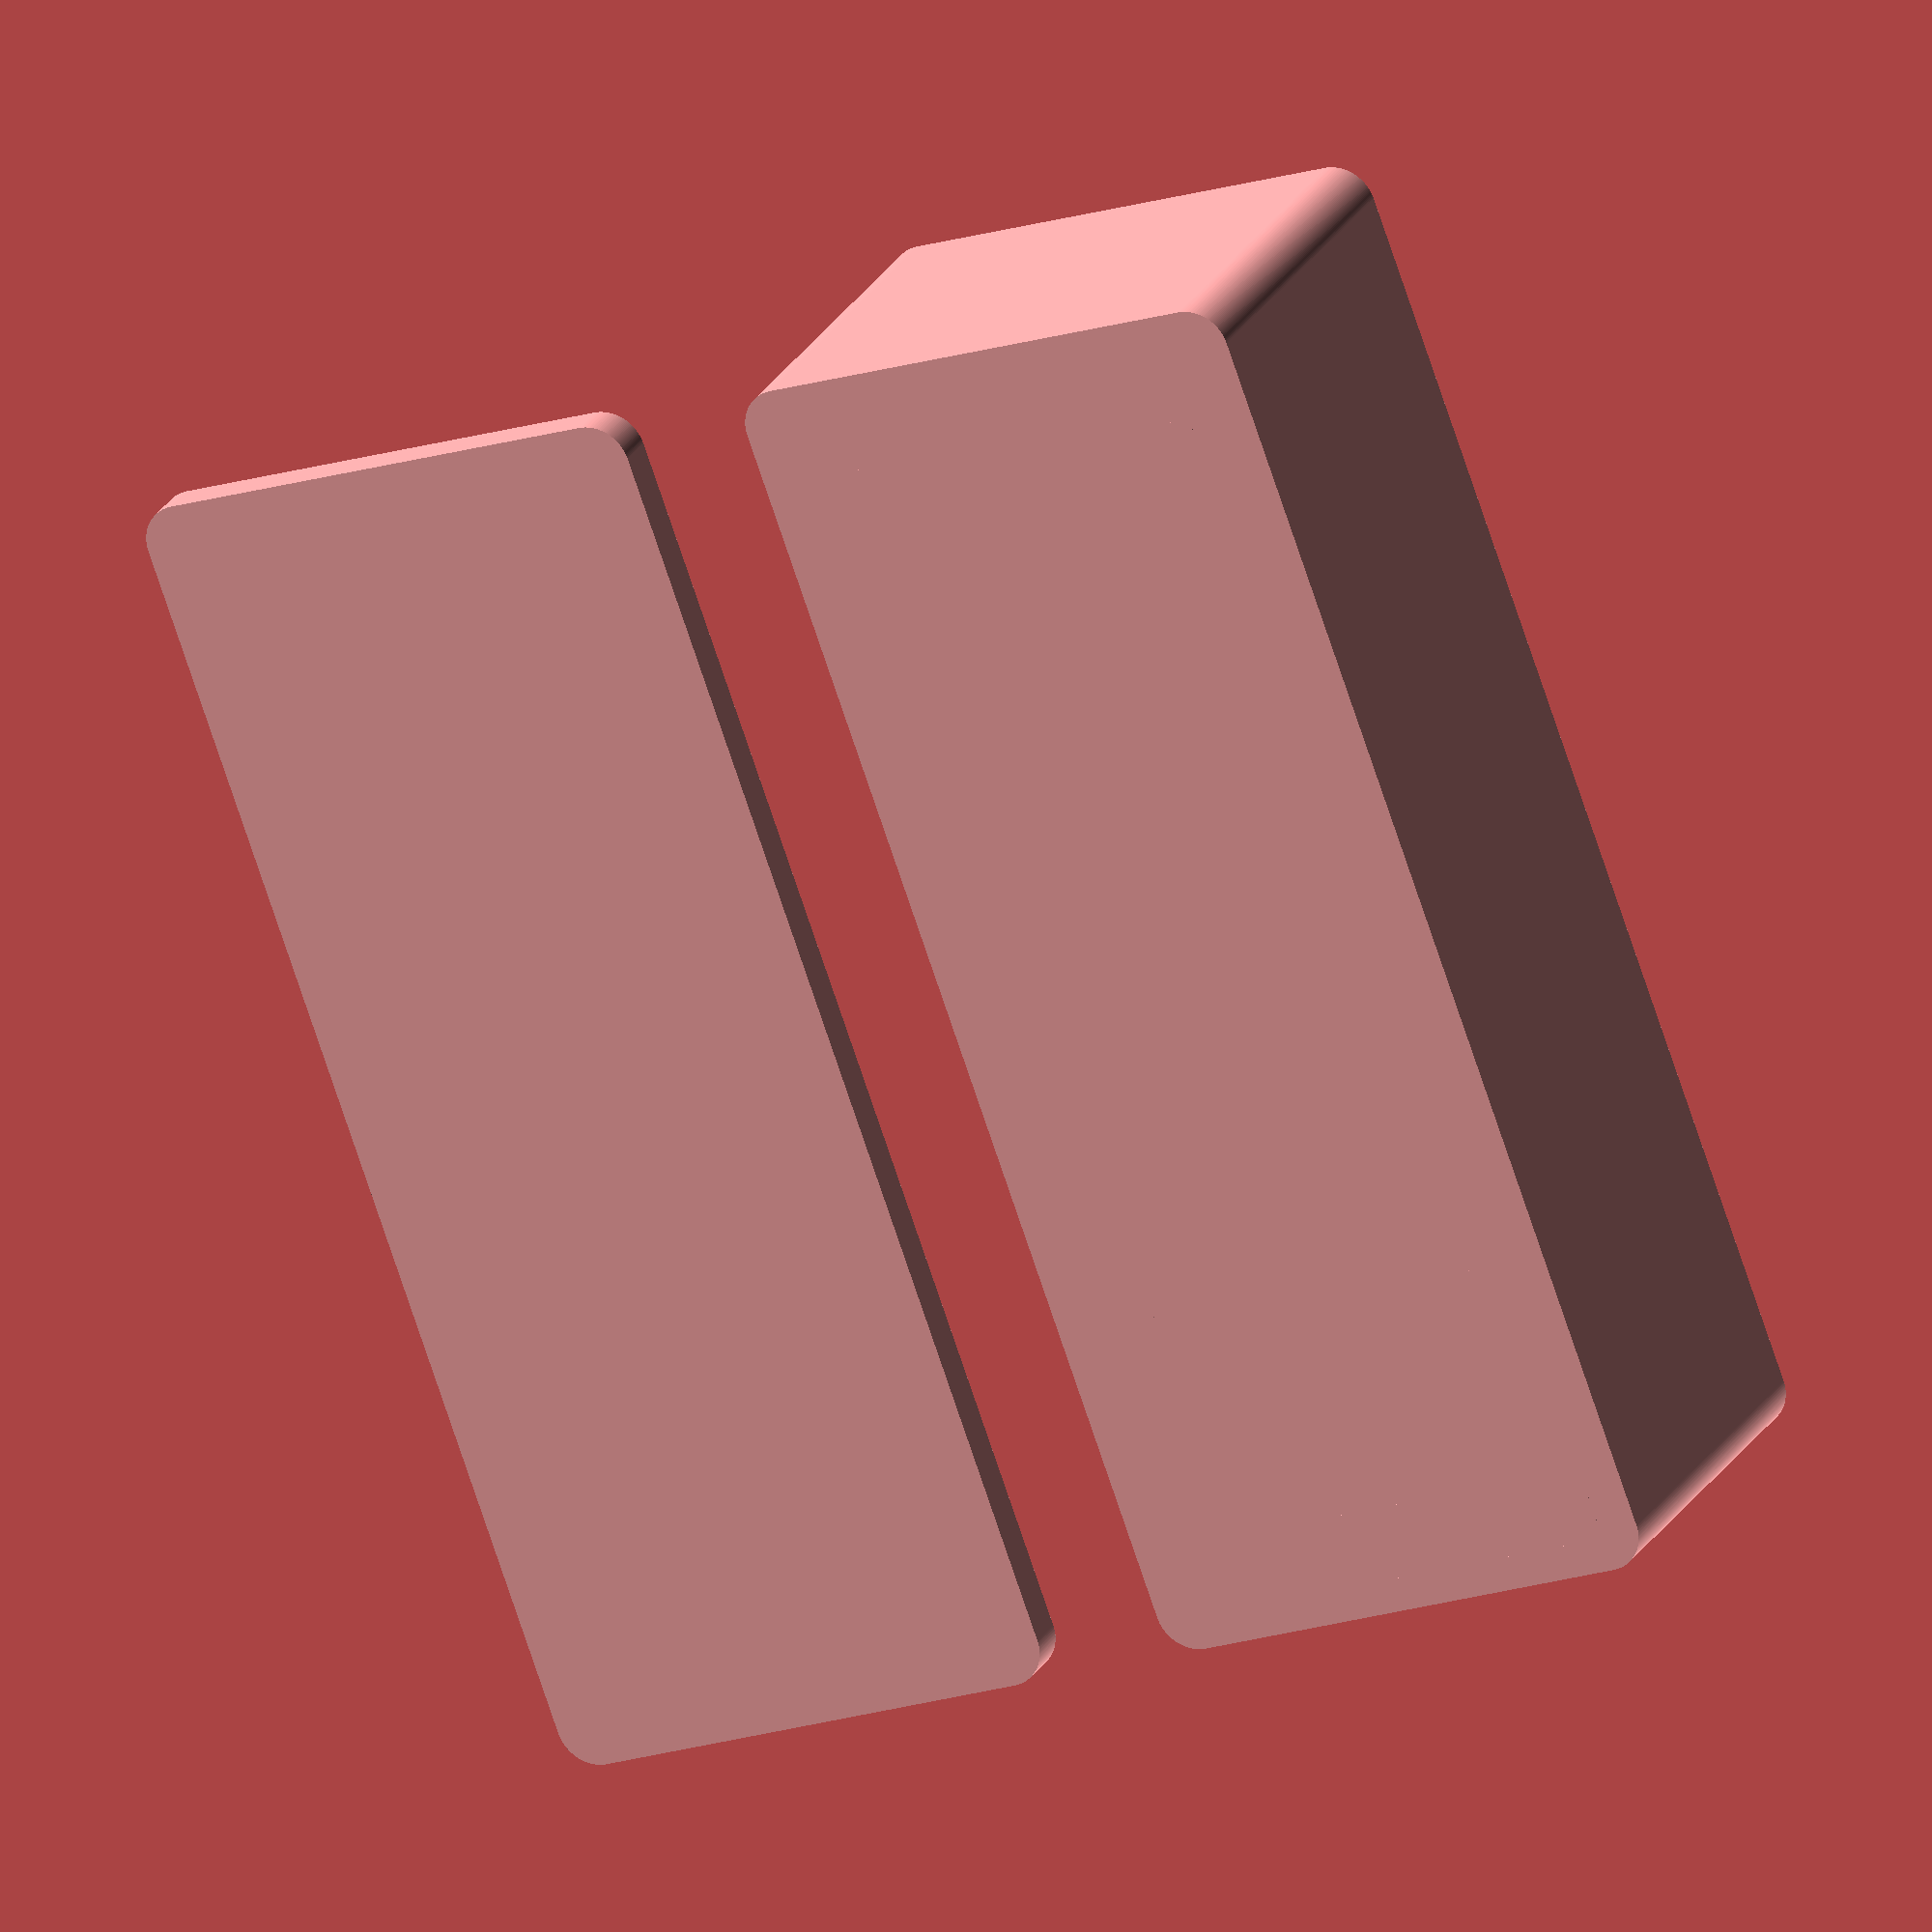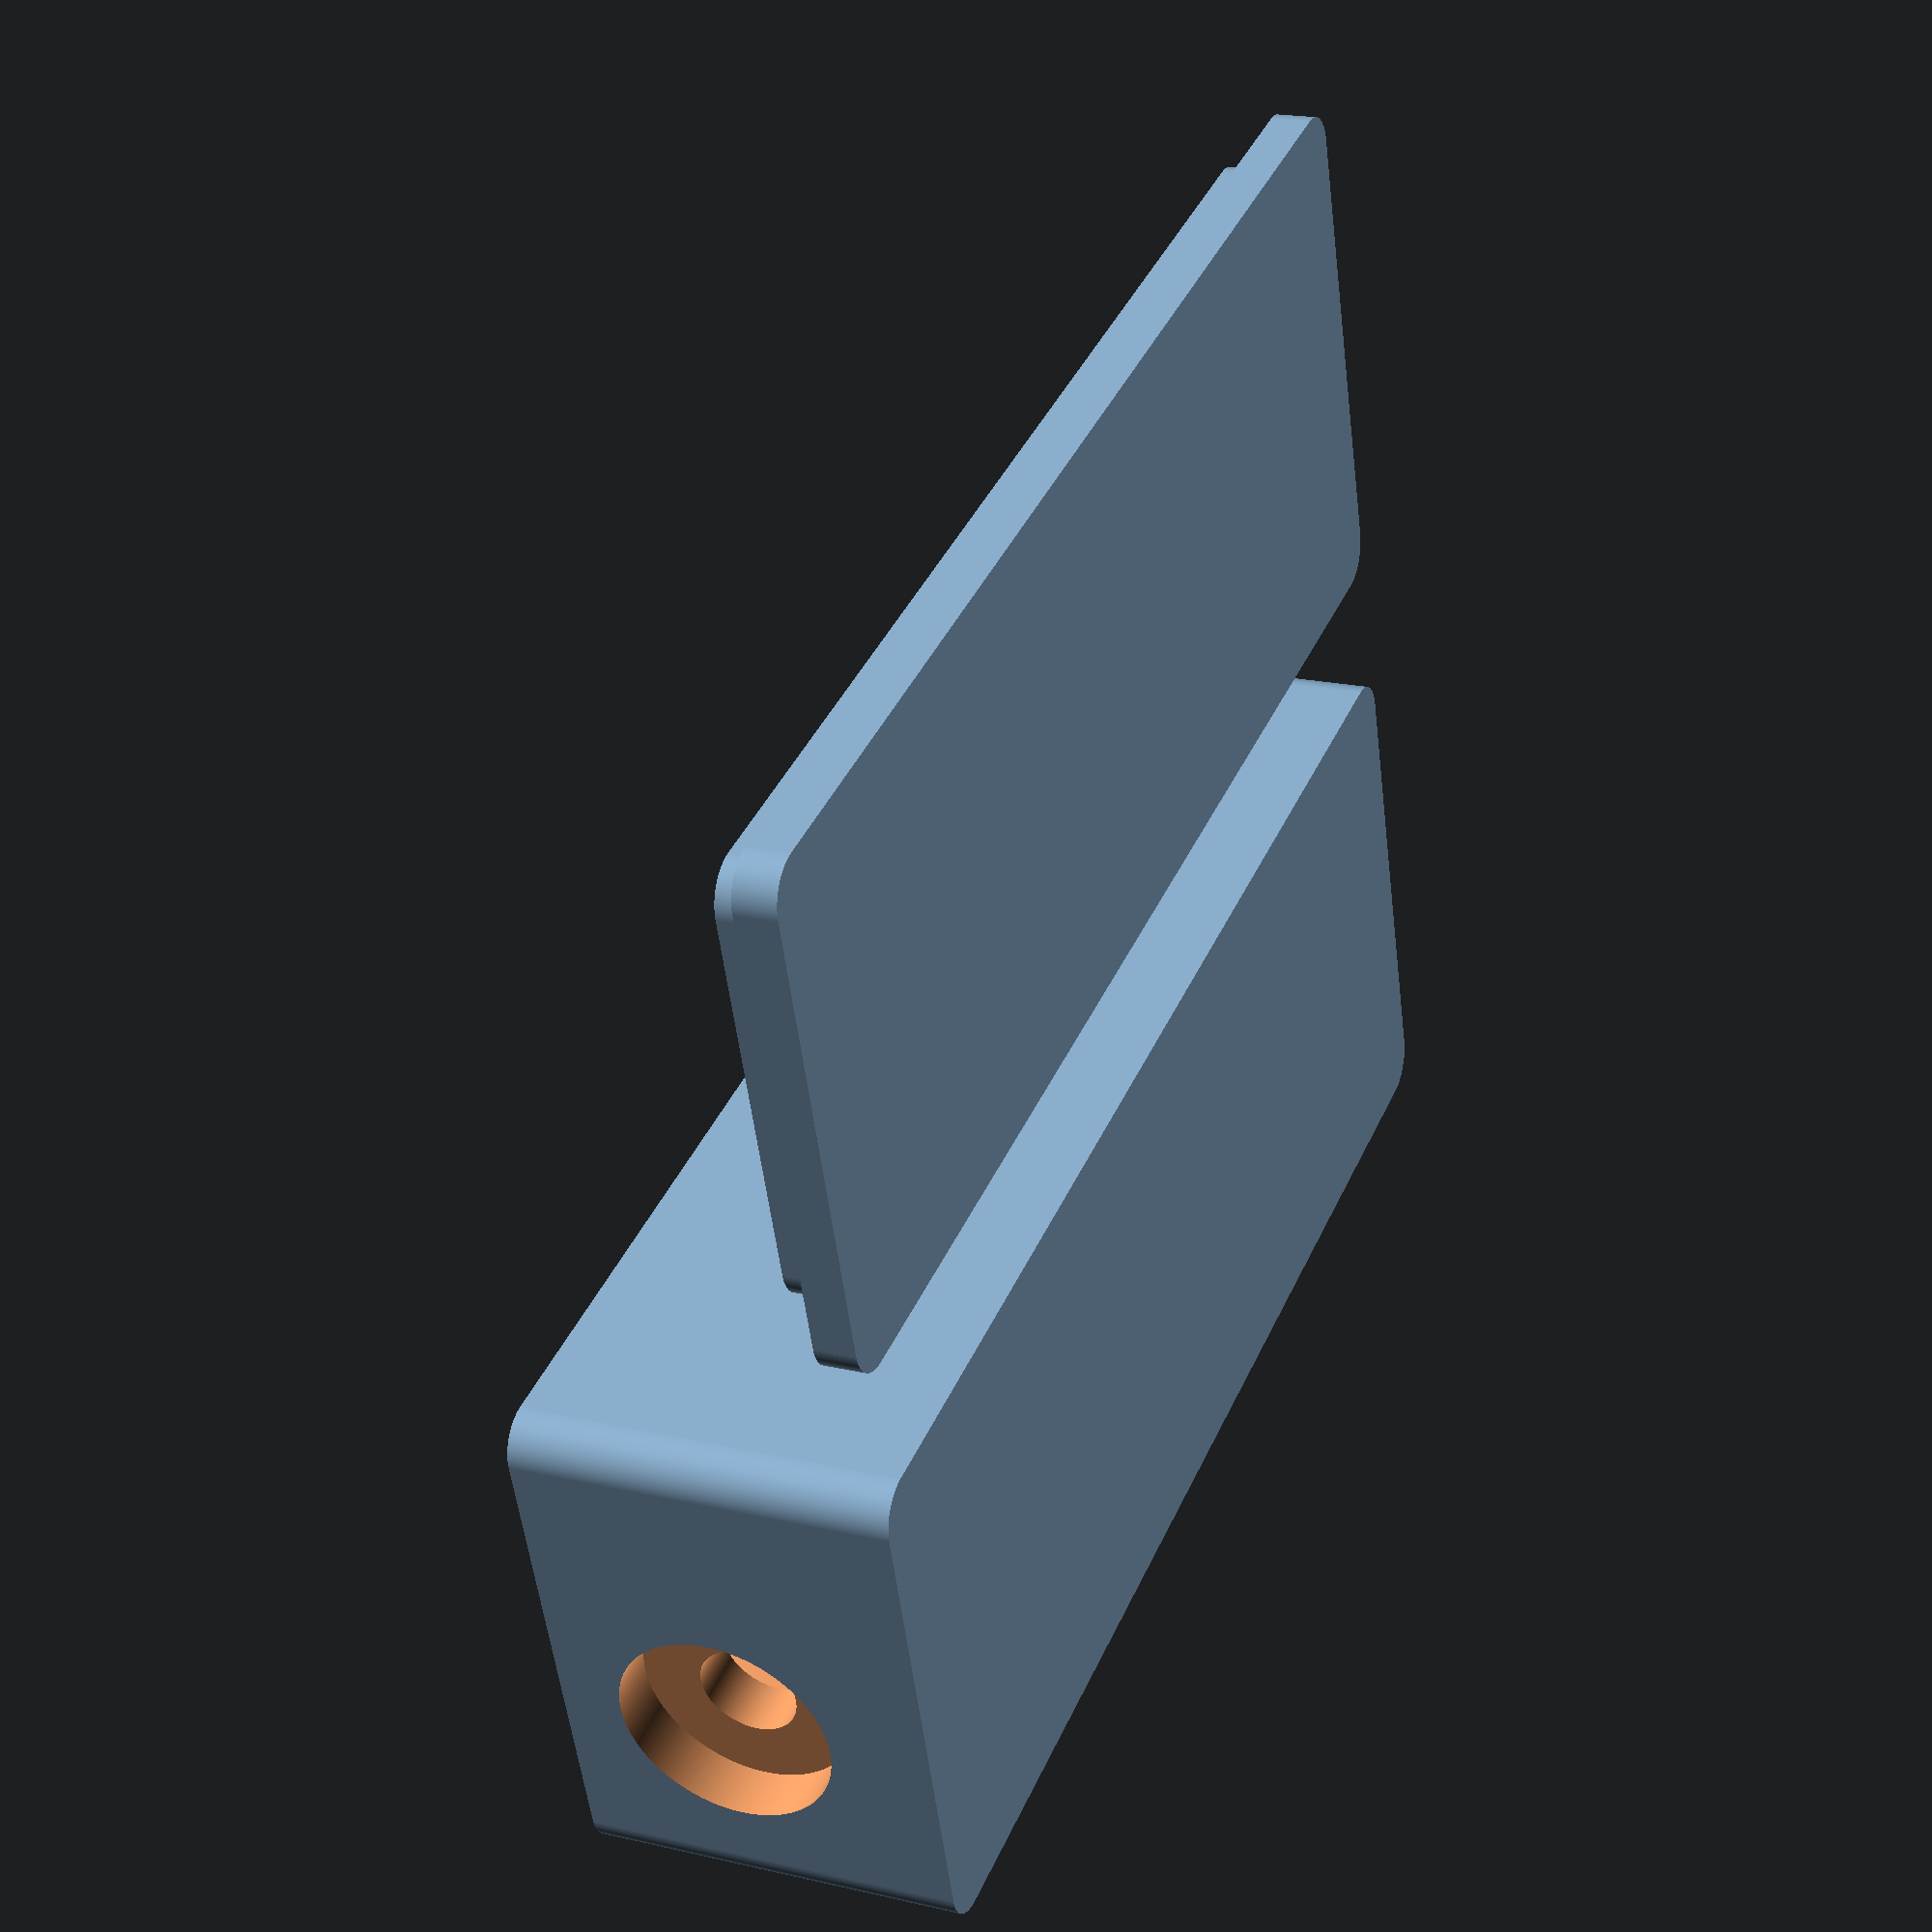
<openscad>
// Fully parametric box for 3D printing
// v4b
// http://www.thingiverse.com/thing:1918169
//
// Original box based on:
// http://tinyurl.com/oznh2p4
//
// Ventilation holes based on:
// http://www.thingiverse.com/thing:1826360

// Configure below
//
/* Box parameters */
// Length of box in mm
length = 100;   //[10:254]
// Width of box in mm
width = 40;    //[10:254]
// Height of box in mm
tall = 28;      //[10:254]
// Wall thickness of box in mm
thick = 3;      //[1:15]
// Depth of lip on lid in mm
lDepth = 3;     //[1:15]
// Corner radius; 0 = four square corners
cRadius = 3;   //[0:25]
// Fancy: Square two opposing corners; 0=no, 1=yes (must be using cRadius)
sqCorners = 0;  //[0,1]
/* Vent Parameters */
// Vent hole size in mm; 0 = no vents
hSize = 0;      //[0:15]
// Hole Spacing in mm; must be > 0
hSpace = 1;     //[1:15]
// Vent hole type; 0=round, 1=square
hType = 0;      //[0,1]
//
// Configure above

$fn=200;            // 40 fragments per cicle; comment for draft mode
$fs=0.3;

// Draw Box
module box() {
    translate([cRadius, cRadius, 0]){
        // Create a hollow box
        difference() {
            // Create box shape
            roundedBox(length,width,tall,cRadius,sqCorners);
            // Create negative box shape, smaller by wall thickness
            translate([thick,thick,thick]) {roundedBox(length-(thick*2),width-(thick*2),tall,cRadius,sqCorners);

            // Add vent holes to long sides
            gutterSpace=max(floor(tall*.2),thick*2,cRadius+hSize);
            if (hSize>0) addVentHoles(
                length,     				// Panel Width
                tall,						// Panel Height
                gutterSpace,                // Gutter Width
                gutterSpace,                // Gutter Height
                hSize,						// Hole Radius
                hSpace,					    // Hole Spacing
                width+0.02,					// Hole Length
                -(cRadius)-(thick+0.01),	// X Location
                -gutterSpace,	            // Y Location
                hType						// Hole Type
            );}
        }
    }
}
// Draw Box Lid
module lid() {
    // Shift along-side first box
    translate([(width*2)+(10-cRadius), cRadius, 0]){
        mirror([1,0,0]) {
            // Create lid
            roundedBox(length,width,thick,cRadius,sqCorners);
            // Create lip on top of lid
            difference() {
                // Create lip shape
                translate([thick,thick,thick]) {
                    roundedBox(length-(thick*2),width-(thick*2),lDepth,cRadius,sqCorners);}
                // Create negative shape, smaller by wall thickness
                // (add 0.01 to depth to bypass rendering bug)
                translate([(thick*2),(thick*2),thick+0.01]) {
                    roundedBox(length-(thick*4),width-(thick*4),lDepth,cRadius,sqCorners);}
            }
        }
    }
}

// Render box according to parameters
module roundedBox(length, width, tall, radius, sqCorners)
{
	if (radius==0) {
		// Draw regular cube
		cube(size=[width,length,tall]);
	} else {
		// Draw rounded corner cube
		diam=2*radius;

		// Draw base rounded shape
		minkowski() {
			cube(size=[width-diam,length-diam, tall/2]);
			cylinder(r=radius, h=tall/2);
		}

        // Square opposing corners
		if (sqCorners==1) {
			// Corner cube bottom right
			translate([width-diam,-radius,0]) {cube(size=[radius,radius,tall]);}

			// Corner cube top left
			translate([-radius,length-diam,0]) {cube(size=[radius,radius,tall]);}
		}
	}
}

// Ventillate opposing panels Y-axis panels
module addVentHoles (pWidth, pHeight, gWidth, gHeight, hSize, hSpace, hLength, xLoc, yLoc, hType) {
	hSpacing = hSpace + hSize;
    mainRowHoles = floor((pWidth - (2 * gWidth)) / hSpacing);
    rows = floor((pHeight - (2 * gHeight)) / hSpacing);

    for (n = [0:rows]) {
        for (i = [0:mainRowHoles]) {
            // If we're on an even-number row, then we put holes across the panel
            if (n % 2 == 0)
                translate([
					xLoc,
					yLoc+(i*hSpacing)+(gWidth),
					(n*hSpacing)+gHeight])

					rotate([0,90,0])
                    // Choose square or round hole
					if (hType==0) {
						cylinder(h=hLength, r=hSize/2);
					} else {
						translate([0,0,hLength/2]) cube(size=[hSize,hSize,hLength], center=true);
					}

            // If we're on an odd-number row then we offset the holes, and drop one
            if ((n % 2 == 1) && (i<mainRowHoles)) // This drops the hole
				translate([
					xLoc,
					yLoc+(i*hSpacing)+(gWidth)+(hSpacing/2),
					(n*hSpacing)+gHeight])

					rotate([0,90,0])
					// Choose square or round hole
					if (hType==0) {
						cylinder(h=hLength, r=hSize/2);
					} else {
						translate([0,0,hLength/2]) cube(size=[hSize,hSize,hLength], center=true);
					}
        }
    }
}

difference() {
    union() {
        box();
        // back support for pot nut
        translate([3,2.5,0]) cube([25,5.5,24]);
    }
    // lin pot hole
    translate([15.5,8.5,15.5]) rotate([90,0,0]) cylinder(5,3.65,3.65);
    // lin pot locating leg
    translate([15.5,7,15.5]) rotate([0,90,0]) translate([7.75,0,0]) cube([1.5,5,2.7],true);
    // rebate
    translate([15.5,4,15.5]) rotate([90,0,0]) cylinder(5,8,8);
}



lid();

module standoff() union() {
    cylinder(10,2,2);
    cylinder(13,1,1);
}

translate([7,25,0]) {
    translate([0,0,0]) standoff();
    translate([26,0,0]) standoff();
    translate([26,66,0]) standoff();
    translate([0,66,0]) standoff();
}

</openscad>
<views>
elev=156.1 azim=200.0 roll=337.6 proj=o view=solid
elev=340.3 azim=287.9 roll=113.3 proj=p view=solid
</views>
